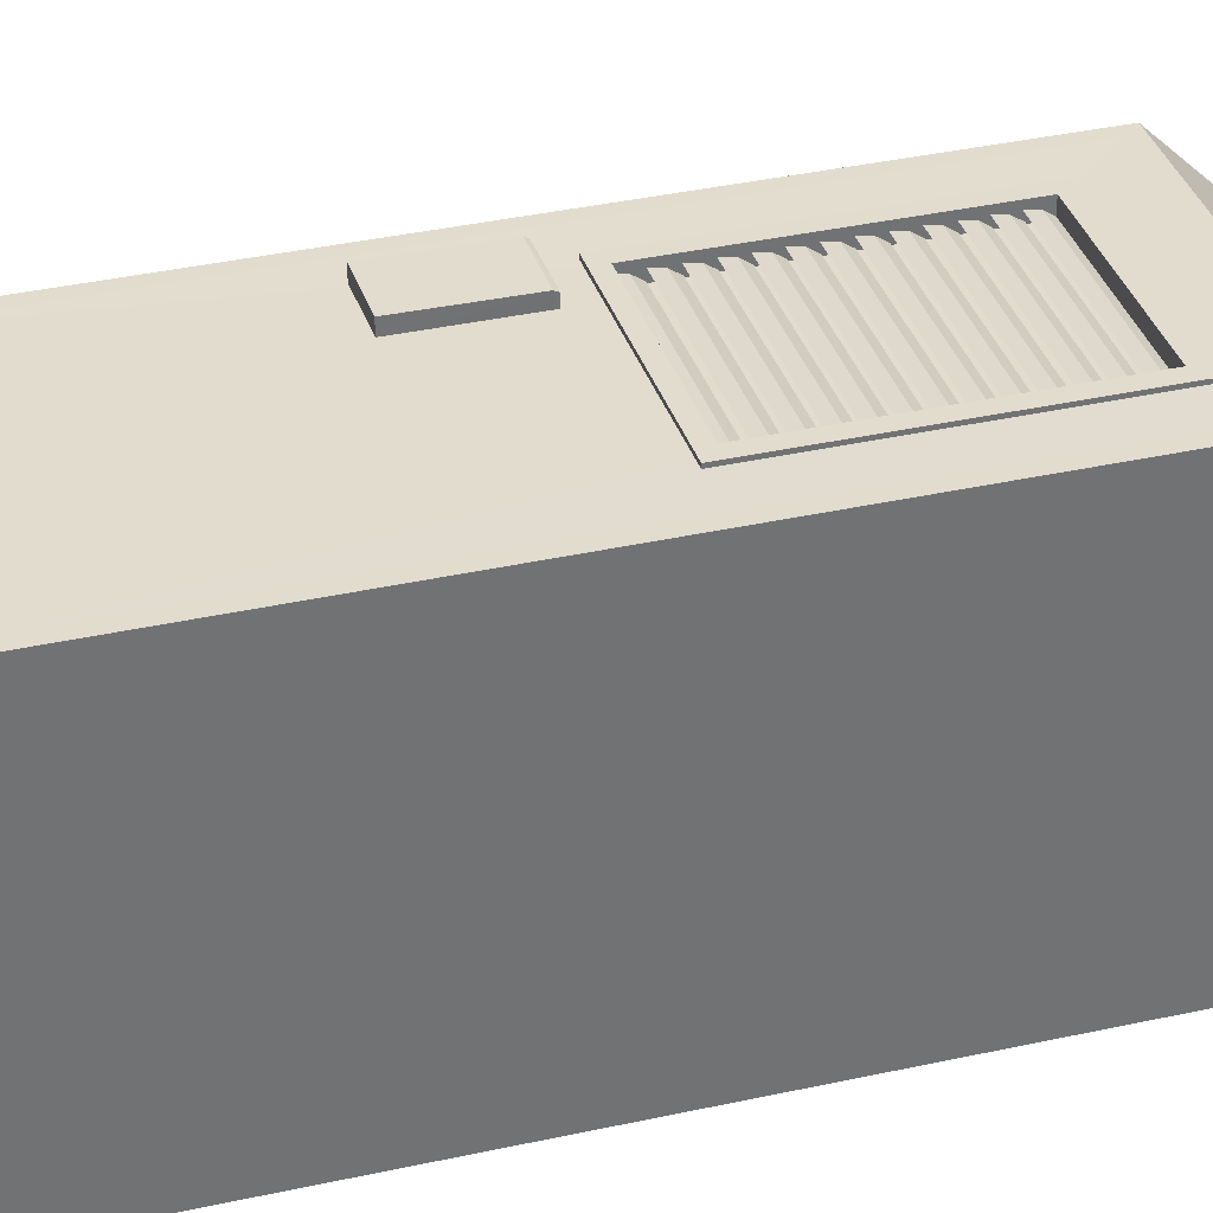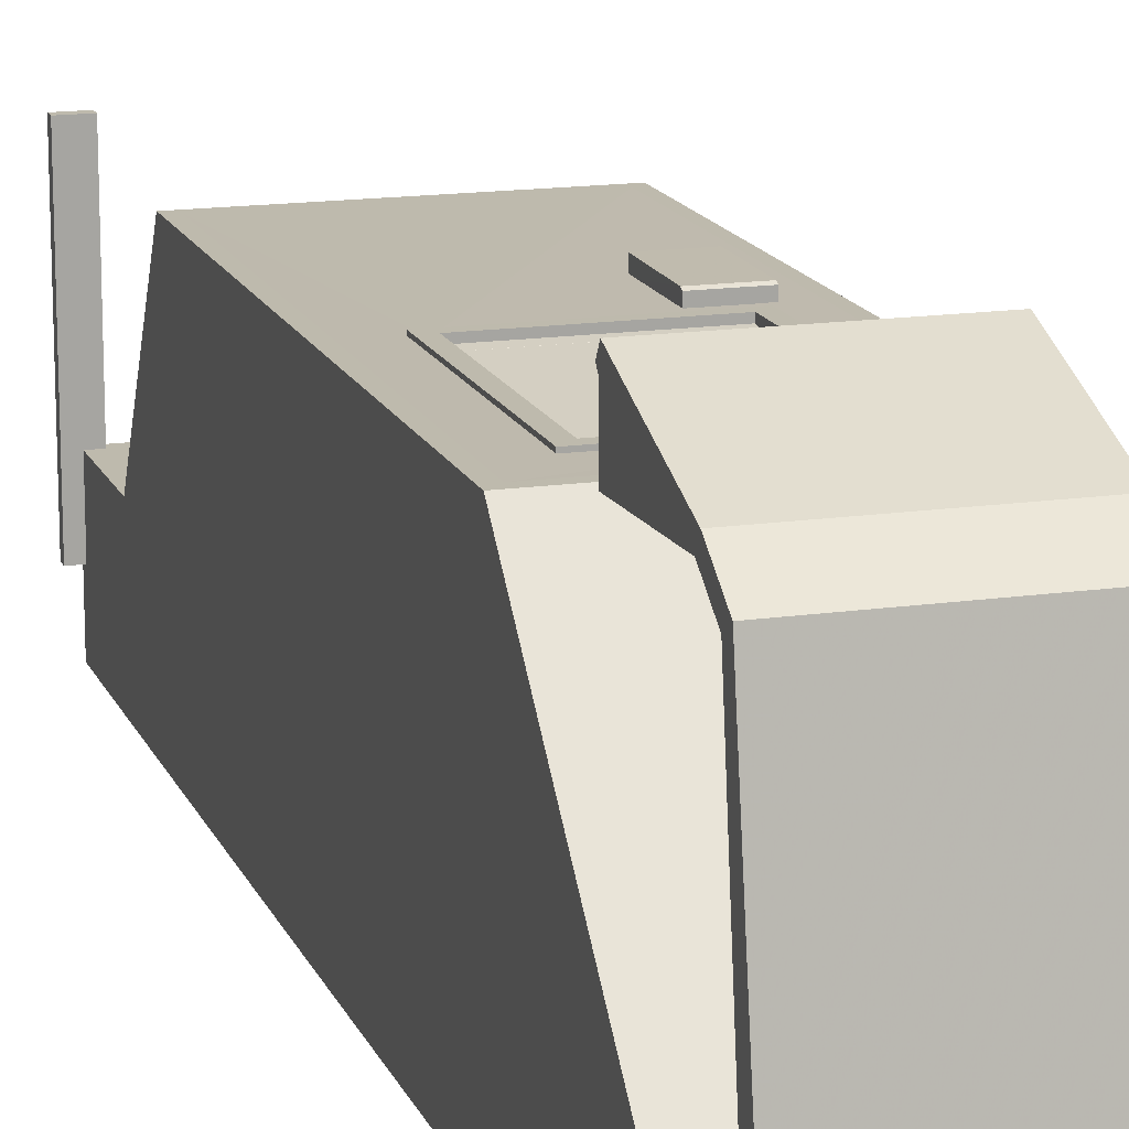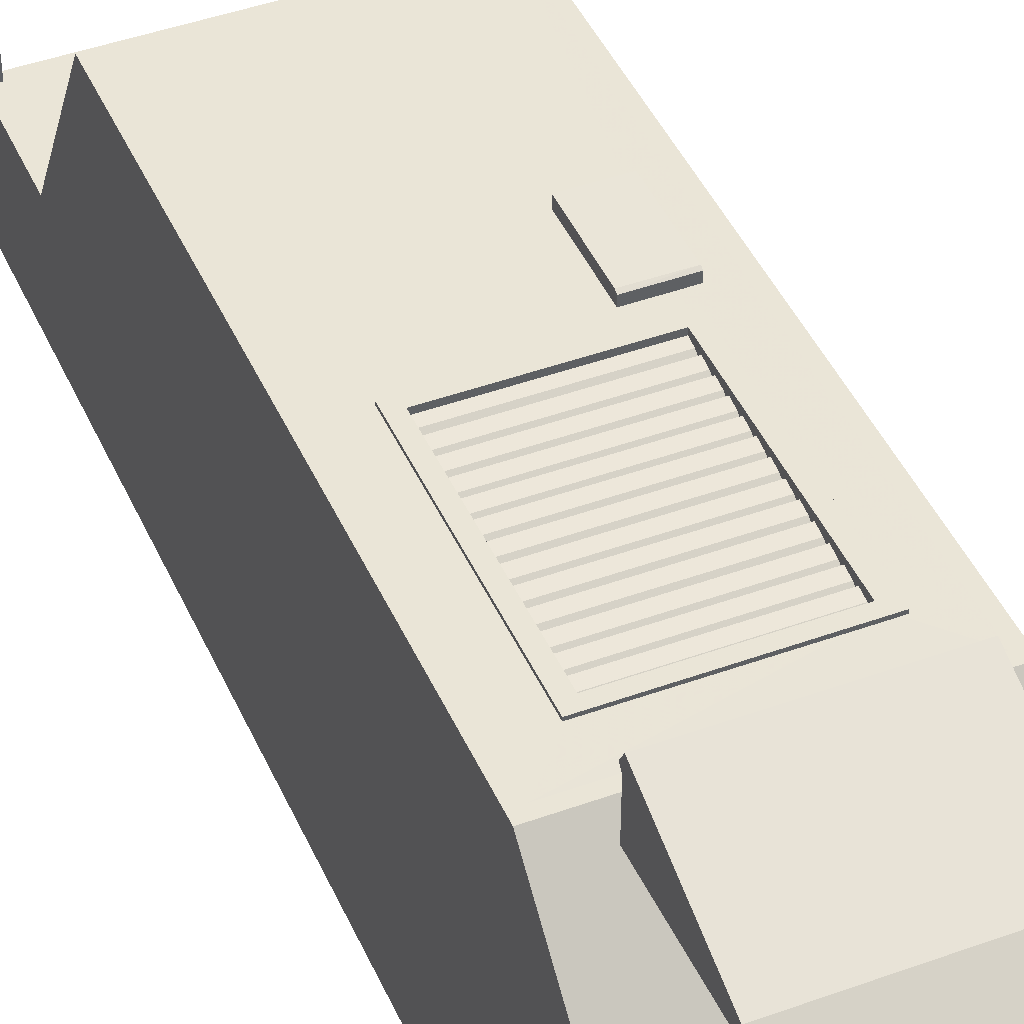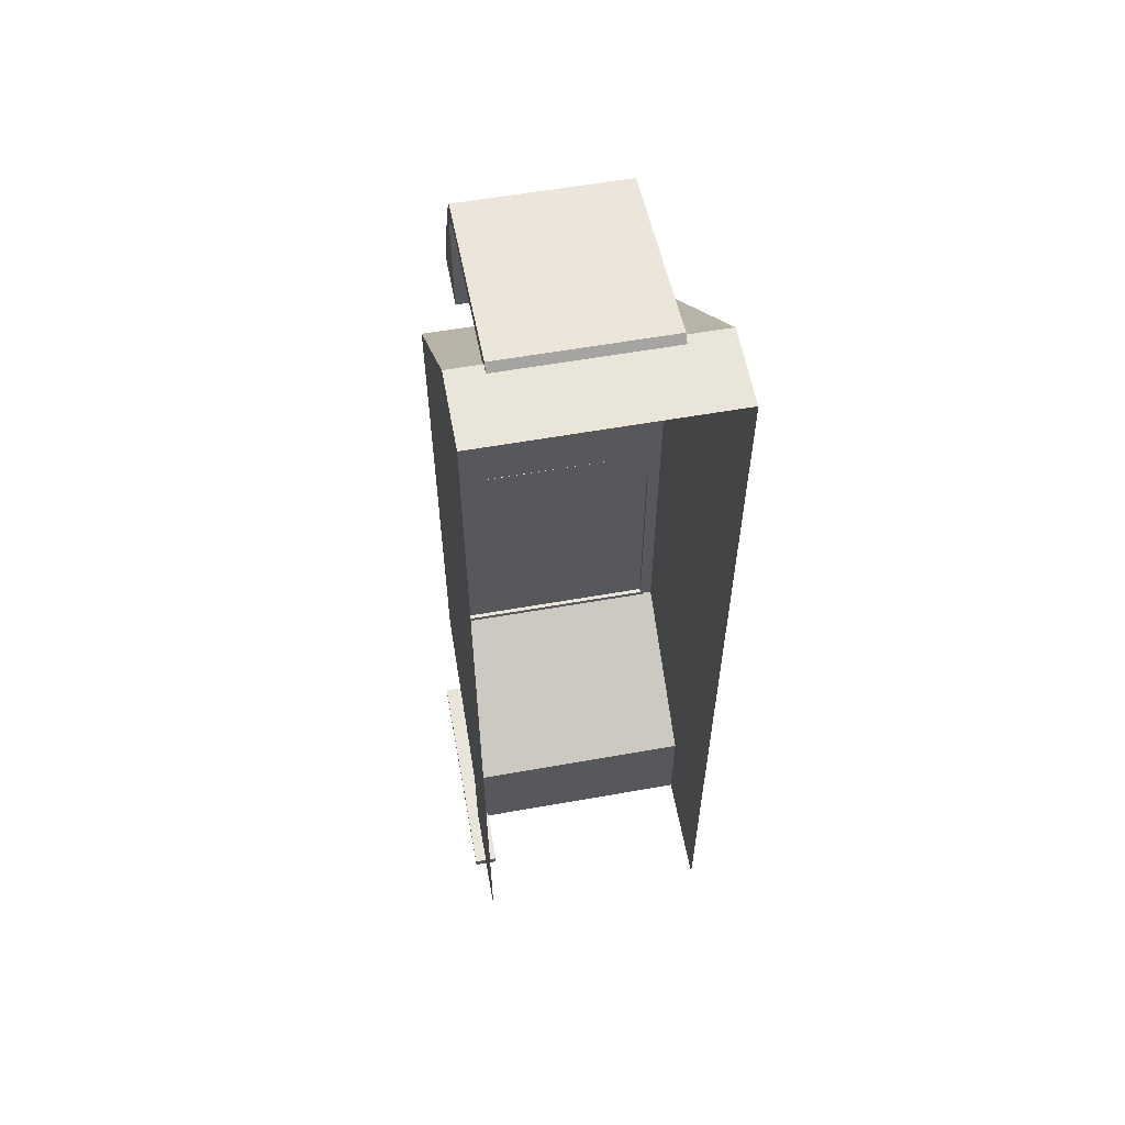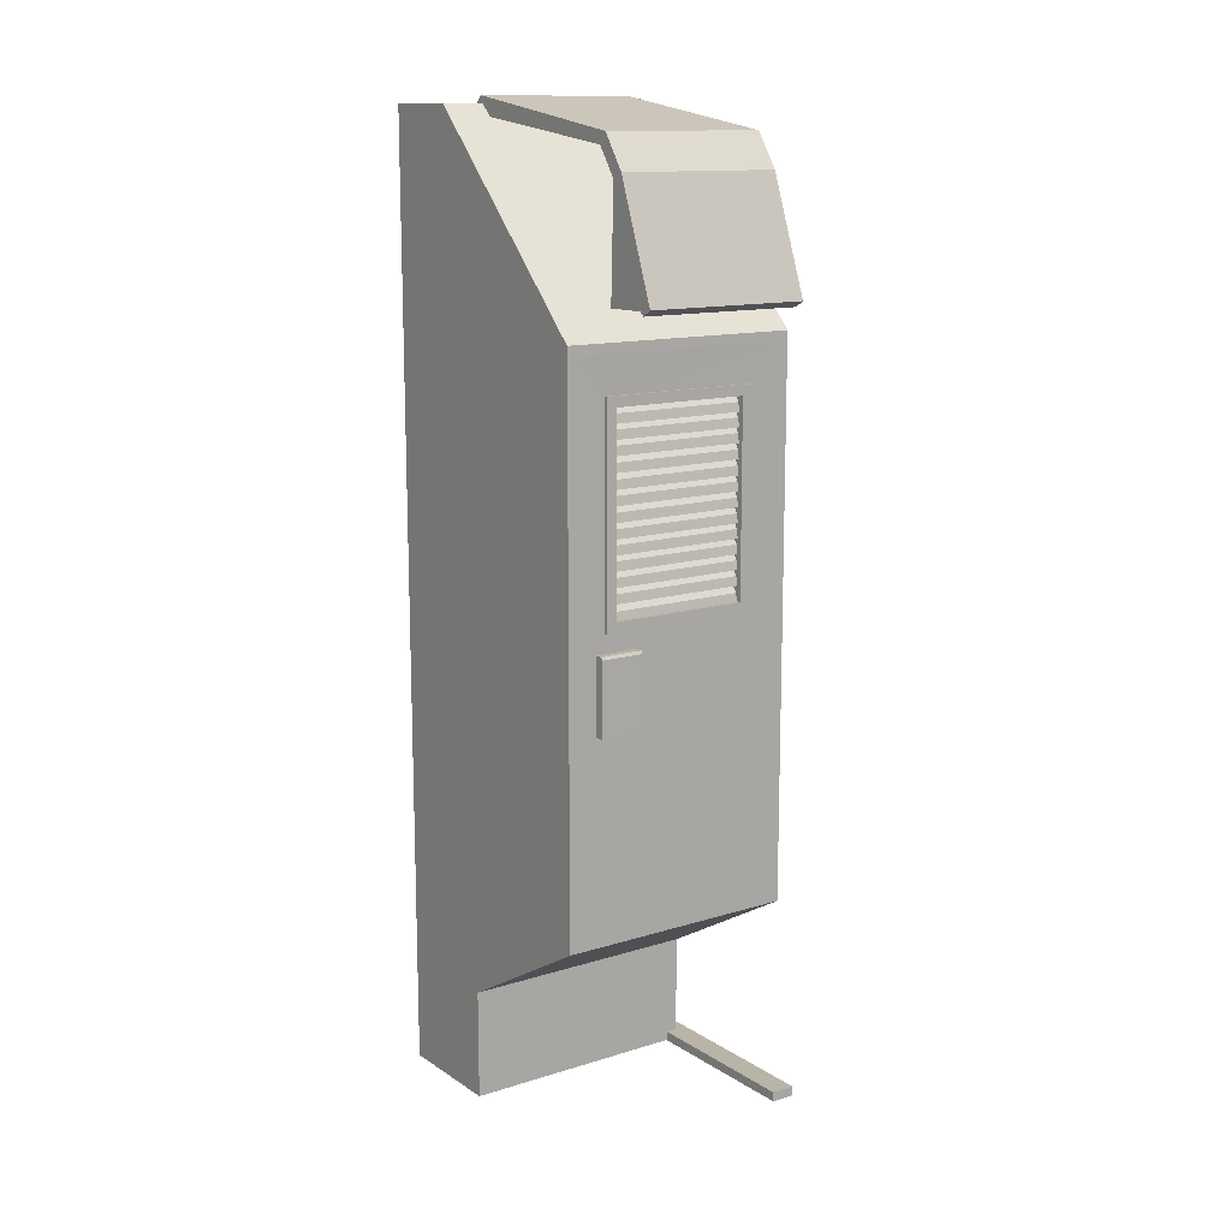
<metadata>
{"format":"obj","ext":"obj","renderer":"f3d","projection":"perspective","resolution":1024,"background":"white","views":[{"elev":34.7,"azim":73.2,"up":"+Z"},{"elev":15.4,"azim":162.8,"up":"+Z"},{"elev":44.2,"azim":157.0,"up":"+Z"},{"elev":58.5,"azim":169.6,"up":"+Y"},{"elev":13.1,"azim":-35.2,"up":"+Y"}]}
</metadata>
<code>
v 0.1065 2.393 0.1696
v 0.1065 2.376 0.2075
v 0.1065 2.421 0.1943
v 0.1065 1.962 0.8338
v 0.1065 1.977 0.8581
v 0.1065 1.972 0.8219
v 0.1065 2.039 0.8348
v 0.1065 2.259 0.7531
v 0.1065 2.244 0.7245
v 0.1065 2.344 0.6947
v 0.1065 2.315 0.6752
v 0.1065 2.376 0.2075
v 0.1065 1.971 0.7152
v 0.1065 1.962 0.8338
v 0.5236 1.977 0.8581
v 0.5236 1.962 0.8338
v 0.02495 1.165 0.6795
v 0.5812 1.165 0.6805
v 0.02495 1.895 0.6795
v 0.5812 1.895 0.6805
v 0.5688 1.858 0.6863
v 0.5688 1.858 0.697
v 0.03696 1.858 0.6856
v 0.03696 1.858 0.6963
v 0.5688 0.5465 0.6863
v 0.5688 0.5465 0.697
v 0.5688 1.858 0.6863
v 0.5688 1.858 0.697
v 0.03696 1.858 0.6856
v 0.03696 1.858 0.6963
v 0.03625 0.5465 0.6856
v 0.03625 0.5465 0.6963
v 0.03625 0.5465 0.6856
v 0.03625 0.5465 0.6963
v 0.5688 0.5465 0.6863
v 0.5688 0.5465 0.697
v 0.07513 1.012 0.7268
v 0.07513 1.196 0.7253
v 0.07512 1.012 0.698
v 0.07512 1.203 0.698
v 0.07513 1.203 0.7216
v 0.5236 2.393 0.1696
v 0.5236 2.421 0.1943
v 0.5236 2.376 0.2075
v 0.5236 2.376 0.2075
v 0.5236 2.315 0.6752
v 0.5236 2.344 0.6947
v 0.5236 2.259 0.7531
v 0.5236 2.244 0.7245
v 0.5236 2.039 0.8348
v 0.5236 1.972 0.822
v 0.5236 1.962 0.8338
v 0.5236 1.971 0.7152
v 0.1845 1.012 0.698
v 0.1846 1.012 0.7268
v 0.07512 1.012 0.698
v 0.1845 1.203 0.7216
v 0.1845 1.203 0.698
v 0.07512 1.203 0.698
v 0.1266 1.755 0.6795
v 0.1266 1.755 0.7097
v 0.1266 1.274 0.6795
v 0.1266 1.274 0.7097
v 0.09828 1.781 0.7097
v 0.09827 1.781 0.6795
v 0.09828 1.249 0.7097
v 0.09827 1.249 0.6795
v 0.5048 1.781 0.7096
v 0.5048 1.781 0.6795
v 0.09827 1.781 0.6795
v 0.5048 1.249 0.7096
v 0.5048 1.781 0.6795
v 0.5048 1.249 0.6795
v 0.09827 1.249 0.6795
v 0.5048 1.249 0.6795
v 0.4764 1.274 0.6795
v 0.4765 1.274 0.7096
v 0.4764 1.755 0.6795
v 0.4765 1.755 0.7096
v 0.61 0.5085 0.7034
v 0.61 0.276 0.2953
v 0.61 0.528 0.7034
v 0.61 0.2911 0.2946
v 0.61 0.2672 0.2798
v 0.61 5.5e-05 0.2767
v 0.61 5.5e-05 0.2953
v 0.61 5.5e-05 -0
v 0.61 2.382 -0
v 0.61 2.385 0.204
v 0.61 2.403 -0
v 0.61 2.403 0.2032
v 0.61 1.896 0.7034
v 0.61 1.881 0.7034
v 0.03625 0.5465 0.6963
v 0.1007 1.254 0.6964
v 0.5688 0.5465 0.697
v 0.1013 1.778 0.6964
v 0.03696 1.858 0.6963
v 0.5044 1.778 0.6969
v 0.5688 1.858 0.697
v 0.5044 1.254 0.6969
v 0.64 0.02355 0.1408
v 0.64 -0.000448 0.1408
v 0.58 0.02355 0.1408
v 0.58 -0.000448 0.1408
v 0.58 -0.000448 0.1408
v 0.58 0.02355 0.7383
v 0.58 -0.000448 0.7383
v 0.64 0.02355 0.7383
v 0.64 -0.000448 0.7383
v 0.64 -0.000448 0.1408
v 0.58 -0.000448 0.7383
v 0.64 -0.000448 0.7383
v 0 1.896 0.7034
v 0.01302 1.896 0.7034
v 0 2.403 0.2032
v 0.01286 2.403 0.2032
v 0.5834 1.872 0.7034
v 0.61 1.881 0.7034
v 0.61 1.896 0.7034
v 0.61 2.403 0.2032
v 0.02413 1.872 0.7034
v 0 1.881 0.7034
v 0.02413 0.5325 0.7034
v 0 0.528 0.7034
v 0 0.5085 0.7034
v 0.01729 0.5085 0.7034
v 0.61 0.5085 0.7034
v 0.5834 0.5325 0.7034
v 0.61 0.528 0.7034
v 0 5.5e-05 0.2953
v 0 0.276 0.2953
v 0 5.5e-05 0.2767
v 0 0.2672 0.2798
v 0 0.2911 0.2946
v 0 2.385 0.204
v 0 2.382 -0
v 0 5.5e-05 -0
v 0.1845 1.012 0.698
v 0.1847 1.196 0.7252
v 0.1845 1.203 0.698
v 0.1065 1.971 0.7152
v 0.1065 2.244 0.7245
v 0.5236 1.971 0.7152
v 0.5236 2.244 0.7245
v 0.1065 2.244 0.7245
v 0.1065 2.315 0.6752
v 0.5236 2.244 0.7245
v 0.5236 2.315 0.6752
v 0.1065 2.376 0.2075
v 0.5236 2.376 0.2075
v 0.1099 1.272 0.6976
v 0.1099 1.287 0.6869
v 0.5006 1.272 0.6975
v 0.5006 1.287 0.6868
v 0.1099 1.311 0.6823
v 0.5006 1.311 0.6822
v 0.1099 1.294 0.6936
v 0.5006 1.294 0.6935
v 0.1099 1.272 0.6976
v 0.5006 1.272 0.6975
v 0.1099 1.311 0.6976
v 0.1099 1.327 0.6869
v 0.5006 1.311 0.6975
v 0.5006 1.327 0.6868
v 0.1099 1.351 0.6823
v 0.5006 1.351 0.6822
v 0.1099 1.334 0.6936
v 0.5006 1.334 0.6935
v 0.1099 1.311 0.6976
v 0.5006 1.311 0.6975
v 0.1099 1.349 0.6976
v 0.1099 1.364 0.6869
v 0.5006 1.349 0.6975
v 0.5006 1.364 0.6868
v 0.1099 1.388 0.6823
v 0.5006 1.388 0.6822
v 0.1099 1.371 0.6936
v 0.5006 1.371 0.6935
v 0.1099 1.349 0.6976
v 0.5006 1.349 0.6975
v 0.1099 1.386 0.6976
v 0.1099 1.402 0.6869
v 0.5006 1.386 0.6975
v 0.5006 1.402 0.6868
v 0.1099 1.425 0.6823
v 0.5006 1.425 0.6822
v 0.1099 1.409 0.6936
v 0.5006 1.409 0.6935
v 0.1099 1.386 0.6976
v 0.5006 1.386 0.6975
v 0.1099 1.423 0.6976
v 0.1099 1.438 0.6869
v 0.5006 1.423 0.6975
v 0.5006 1.438 0.6868
v 0.1099 1.462 0.6823
v 0.5006 1.462 0.6822
v 0.1099 1.445 0.6936
v 0.5006 1.445 0.6935
v 0.1099 1.423 0.6976
v 0.5006 1.423 0.6975
v 0.1099 1.459 0.6976
v 0.1099 1.475 0.6869
v 0.5006 1.459 0.6975
v 0.5006 1.475 0.6868
v 0.1099 1.498 0.6823
v 0.5006 1.498 0.6822
v 0.1099 1.482 0.6936
v 0.5006 1.482 0.6935
v 0.1099 1.459 0.6976
v 0.5006 1.459 0.6975
v 0.1099 1.496 0.6976
v 0.1099 1.512 0.6869
v 0.5006 1.496 0.6975
v 0.5006 1.512 0.6868
v 0.1099 1.536 0.6823
v 0.5006 1.536 0.6822
v 0.1099 1.519 0.6936
v 0.5006 1.519 0.6935
v 0.1099 1.496 0.6976
v 0.5006 1.496 0.6975
v 0.1099 1.534 0.6976
v 0.1099 1.55 0.6869
v 0.5006 1.534 0.6975
v 0.5006 1.55 0.6868
v 0.1099 1.573 0.6823
v 0.5006 1.573 0.6822
v 0.1099 1.557 0.6936
v 0.5006 1.557 0.6935
v 0.1099 1.534 0.6976
v 0.5006 1.534 0.6975
v 0.1099 1.571 0.6976
v 0.1099 1.586 0.6869
v 0.5006 1.571 0.6975
v 0.5006 1.586 0.6868
v 0.1099 1.61 0.6823
v 0.5006 1.61 0.6822
v 0.1099 1.593 0.6936
v 0.5006 1.593 0.6935
v 0.1099 1.571 0.6976
v 0.5006 1.571 0.6975
v 0.1099 1.608 0.6976
v 0.1099 1.624 0.6869
v 0.5006 1.608 0.6975
v 0.5006 1.624 0.6868
v 0.1099 1.648 0.6823
v 0.5006 1.648 0.6822
v 0.1099 1.631 0.6936
v 0.5006 1.631 0.6935
v 0.1099 1.608 0.6976
v 0.5006 1.608 0.6975
v 0.1099 1.646 0.6976
v 0.1099 1.661 0.6869
v 0.5006 1.646 0.6975
v 0.5006 1.661 0.6868
v 0.1099 1.685 0.6823
v 0.5006 1.685 0.6822
v 0.1099 1.668 0.6936
v 0.5006 1.668 0.6935
v 0.1099 1.646 0.6976
v 0.5006 1.646 0.6975
v 0.1099 1.682 0.6976
v 0.1099 1.697 0.6869
v 0.5006 1.682 0.6975
v 0.5006 1.697 0.6868
v 0.1099 1.721 0.6823
v 0.5006 1.721 0.6822
v 0.1099 1.704 0.6936
v 0.5006 1.704 0.6935
v 0.1099 1.682 0.6976
v 0.5006 1.682 0.6975
v 0.1099 1.717 0.6976
v 0.1099 1.733 0.6869
v 0.5006 1.717 0.6975
v 0.5006 1.733 0.6868
v 0.1099 1.757 0.6823
v 0.5006 1.757 0.6822
v 0.1099 1.74 0.6936
v 0.5006 1.74 0.6935
v 0.1099 1.717 0.6976
v 0.5006 1.717 0.6975
v 0 2.403 -0
v 0 2.403 0.2032
v 0 0.5085 0.7034
v 0 0.276 0.2953
v 0.01729 0.5085 0.7034
v 0.01362 0.276 0.2953
v 0.61 0.5085 0.7034
v 0.61 0.276 0.2953
v 0 2.403 -0
v 0 2.403 0.2032
v 0.02295 2.403 -0
v 0.01286 2.403 0.2032
v 0.61 2.403 -0
v 0.61 2.403 0.2032
v 0.61 5.5e-05 0.2953
v 0.01412 5.5e-05 0.2953
v 0 5.5e-05 0.2953
v 0.1148 1.265 0.7021
v 0.1133 1.264 0.7021
v 0.483 1.265 0.7028
v 0.1171 1.769 0.7021
v 0.1186 1.768 0.7021
v 0.4846 1.769 0.7028
v 0.483 1.768 0.7028
v 0.4846 1.264 0.7028
v 0.1065 1.972 0.8219
v 0.5236 1.972 0.822
v 0.03625 0.5465 0.6856
v 0.5688 0.5465 0.6863
v 0.02498 0.534 0.685
v 0.5812 0.534 0.6861
v 0.5688 1.858 0.6863
v 0.5812 1.871 0.6861
v 0.03696 1.858 0.6856
v 0.02498 1.871 0.685
v 0.4764 1.755 0.6795
v 0.5048 1.781 0.6795
v 0.4764 1.274 0.6795
v 0.1266 1.755 0.6795
v 0.09827 1.781 0.6795
v 0.1266 1.274 0.6795
v 0.09827 1.249 0.6795
v 0.5048 1.249 0.6795
f 1 2 3
f 4 5 6
f 7 6 5
f 7 8 6
f 9 6 8
f 8 10 9
f 11 9 10
f 10 3 11
f 12 11 3
f 13 6 9
f 5 14 15
f 16 15 14
f 17 18 19
f 20 19 18
f 21 22 23
f 24 23 22
f 25 26 27
f 28 27 26
f 29 30 31
f 32 31 30
f 33 34 35
f 36 35 34
f 37 38 39
f 38 40 39
f 38 41 40
f 42 43 44
f 45 43 46
f 47 46 43
f 47 48 46
f 49 46 48
f 48 50 49
f 51 49 50
f 51 50 52
f 15 52 50
f 53 49 51
f 54 55 56
f 37 56 55
f 57 58 41
f 59 41 58
f 60 61 62
f 63 62 61
f 64 65 66
f 67 66 65
f 68 69 64
f 70 64 69
f 68 71 72
f 73 72 71
f 66 74 71
f 75 71 74
f 62 63 76
f 77 76 63
f 78 76 79
f 77 79 76
f 78 79 60
f 61 60 79
f 80 81 82
f 83 82 81
f 83 81 84
f 84 81 85
f 86 85 81
f 84 85 87
f 87 88 84
f 89 84 88
f 88 90 89
f 91 89 90
f 91 92 89
f 93 89 92
f 93 82 89
f 83 89 82
f 89 83 84
f 94 95 96
f 95 94 97
f 98 97 94
f 97 98 99
f 100 99 98
f 99 100 101
f 96 101 100
f 101 96 95
f 102 103 104
f 105 104 103
f 104 106 107
f 108 107 106
f 109 110 102
f 111 102 110
f 104 107 102
f 109 102 107
f 107 112 109
f 113 109 112
f 114 115 116
f 117 116 115
f 118 119 120
f 120 115 118
f 115 120 117
f 121 117 120
f 114 122 115
f 122 118 115
f 114 123 122
f 122 123 124
f 125 124 123
f 124 125 126
f 126 127 124
f 127 128 124
f 129 124 128
f 128 130 129
f 130 119 129
f 118 129 119
f 131 132 133
f 134 133 132
f 132 135 134
f 135 132 125
f 126 125 132
f 123 136 125
f 135 125 136
f 135 136 134
f 137 134 136
f 137 138 134
f 133 134 138
f 139 140 55
f 139 141 140
f 141 57 140
f 142 143 144
f 145 144 143
f 146 147 148
f 149 148 147
f 150 151 147
f 149 147 151
f 1 3 42
f 43 42 3
f 3 10 43
f 47 43 10
f 41 38 57
f 140 57 38
f 38 37 140
f 55 140 37
f 152 153 154
f 155 154 153
f 153 156 155
f 157 155 156
f 156 158 157
f 159 157 158
f 158 160 159
f 161 159 160
f 162 163 164
f 165 164 163
f 163 166 165
f 167 165 166
f 166 168 167
f 169 167 168
f 168 170 169
f 171 169 170
f 172 173 174
f 175 174 173
f 173 176 175
f 177 175 176
f 176 178 177
f 179 177 178
f 178 180 179
f 181 179 180
f 182 183 184
f 185 184 183
f 183 186 185
f 187 185 186
f 186 188 187
f 189 187 188
f 188 190 189
f 191 189 190
f 192 193 194
f 195 194 193
f 193 196 195
f 197 195 196
f 196 198 197
f 199 197 198
f 198 200 199
f 201 199 200
f 202 203 204
f 205 204 203
f 203 206 205
f 207 205 206
f 206 208 207
f 209 207 208
f 208 210 209
f 211 209 210
f 212 213 214
f 215 214 213
f 213 216 215
f 217 215 216
f 216 218 217
f 219 217 218
f 218 220 219
f 221 219 220
f 222 223 224
f 225 224 223
f 223 226 225
f 227 225 226
f 226 228 227
f 229 227 228
f 228 230 229
f 231 229 230
f 232 233 234
f 235 234 233
f 233 236 235
f 237 235 236
f 236 238 237
f 239 237 238
f 238 240 239
f 241 239 240
f 242 243 244
f 245 244 243
f 243 246 245
f 247 245 246
f 246 248 247
f 249 247 248
f 248 250 249
f 251 249 250
f 252 253 254
f 255 254 253
f 253 256 255
f 257 255 256
f 256 258 257
f 259 257 258
f 258 260 259
f 261 259 260
f 262 263 264
f 265 264 263
f 263 266 265
f 267 265 266
f 266 268 267
f 269 267 268
f 268 270 269
f 271 269 270
f 272 273 274
f 275 274 273
f 273 276 275
f 277 275 276
f 276 278 277
f 279 277 278
f 278 280 279
f 281 279 280
f 137 136 282
f 283 282 136
f 283 136 114
f 123 114 136
f 71 77 66
f 71 68 77
f 79 77 68
f 79 68 61
f 64 61 68
f 61 64 63
f 66 63 64
f 63 66 77
f 284 285 286
f 287 286 285
f 286 287 288
f 289 288 287
f 290 291 292
f 293 292 291
f 292 293 294
f 295 294 293
f 296 289 297
f 287 297 289
f 297 287 298
f 285 298 287
f 299 300 301
f 300 299 302
f 303 302 299
f 302 303 304
f 305 304 303
f 304 305 306
f 301 306 305
f 306 301 300
f 142 144 307
f 308 307 144
f 308 16 307
f 14 307 16
f 5 15 7
f 50 7 15
f 50 48 7
f 8 7 48
f 48 47 8
f 10 8 47
f 309 310 311
f 312 311 310
f 310 313 312
f 314 312 313
f 313 315 314
f 316 314 315
f 315 309 316
f 311 316 309
f 317 318 319
f 317 320 318
f 321 318 320
f 320 322 321
f 323 321 322
f 322 319 323
f 324 323 319
f 324 319 318
f 129 306 124
f 306 129 304
f 118 304 129
f 304 118 302
f 122 302 118
f 302 122 300
f 124 300 122
f 300 124 306

</code>
